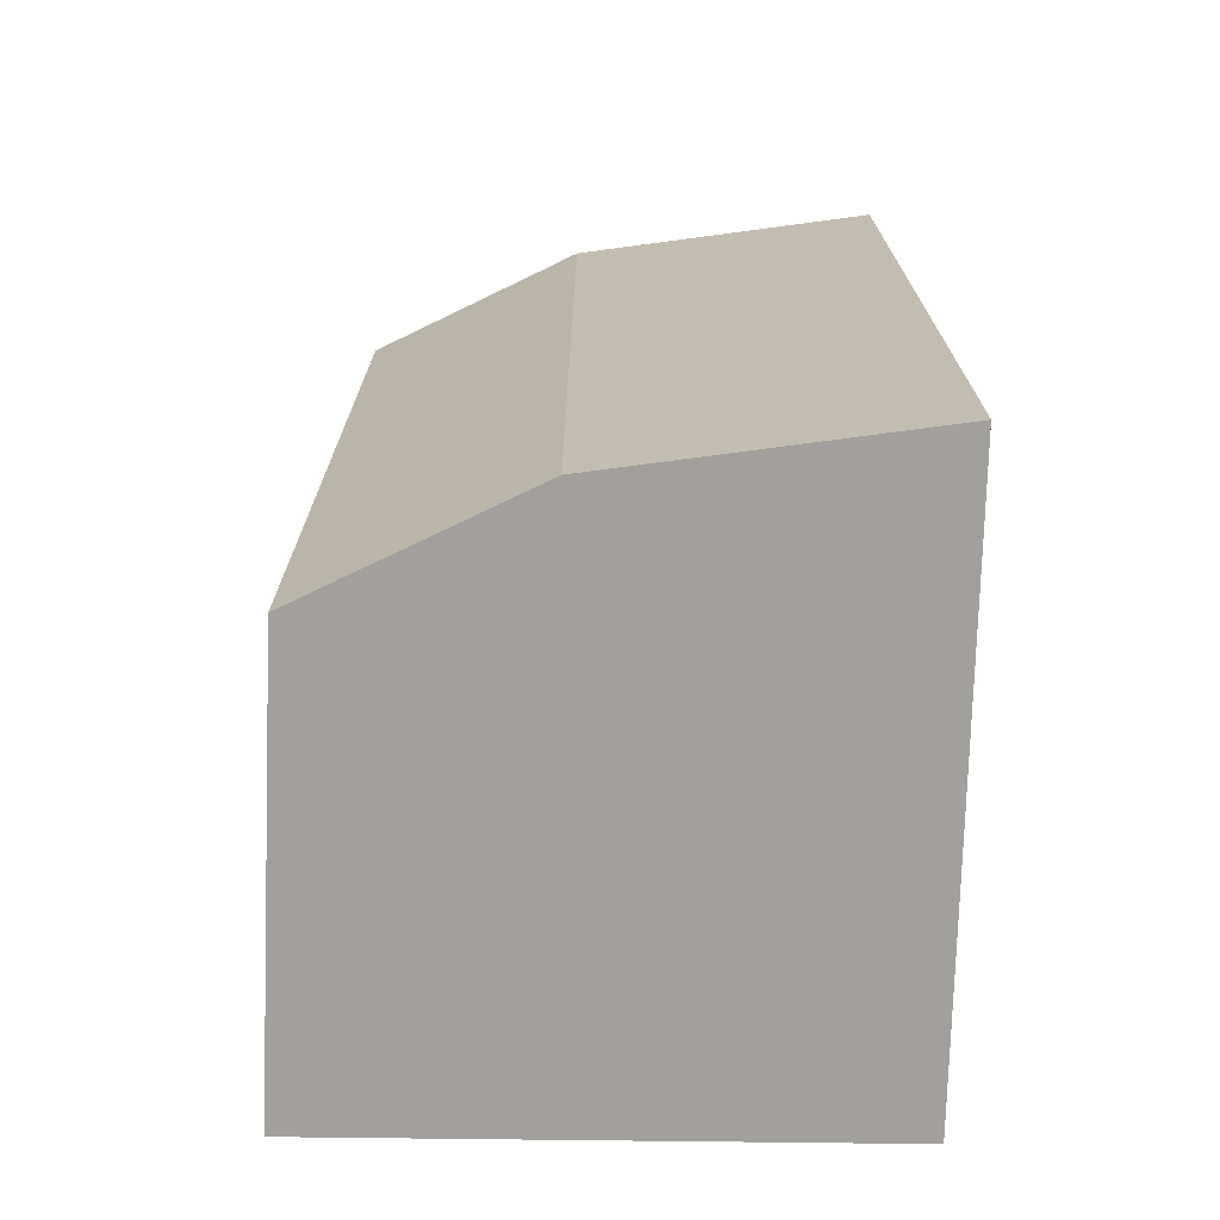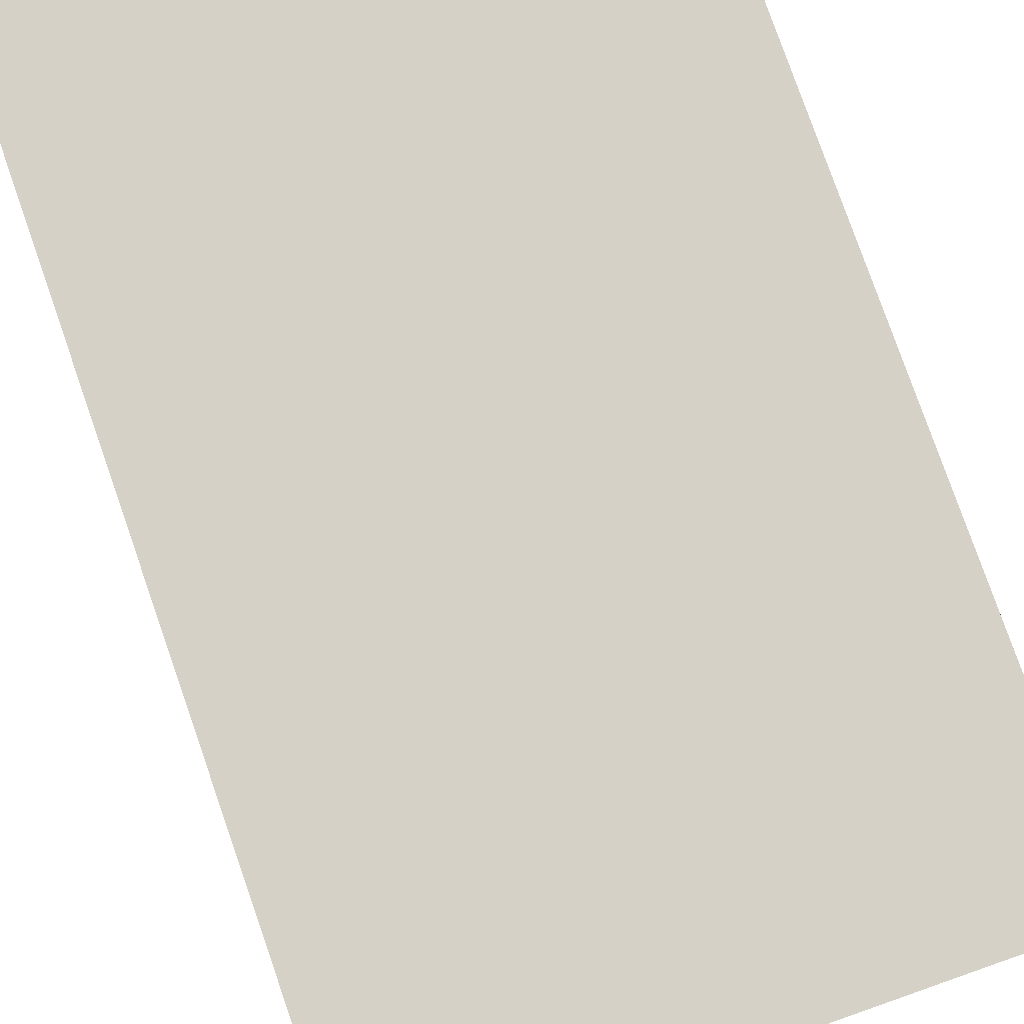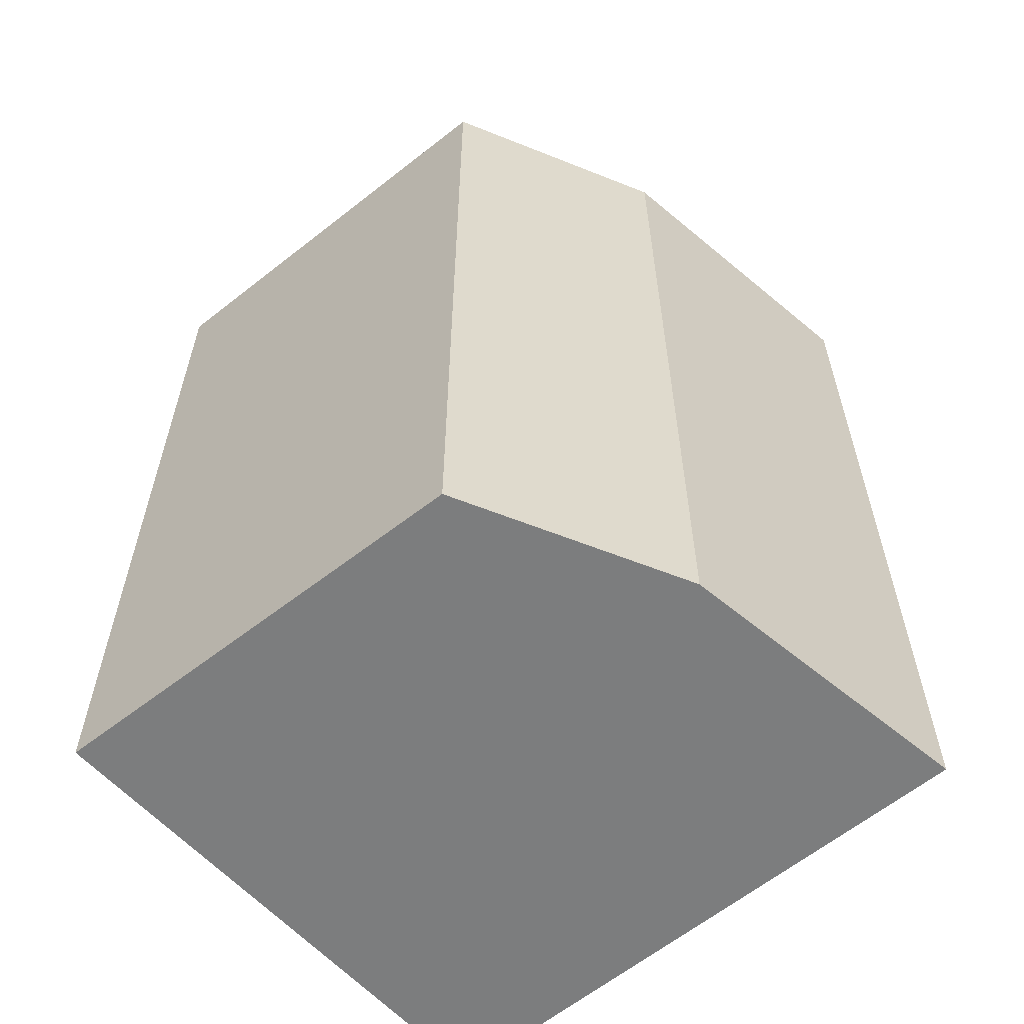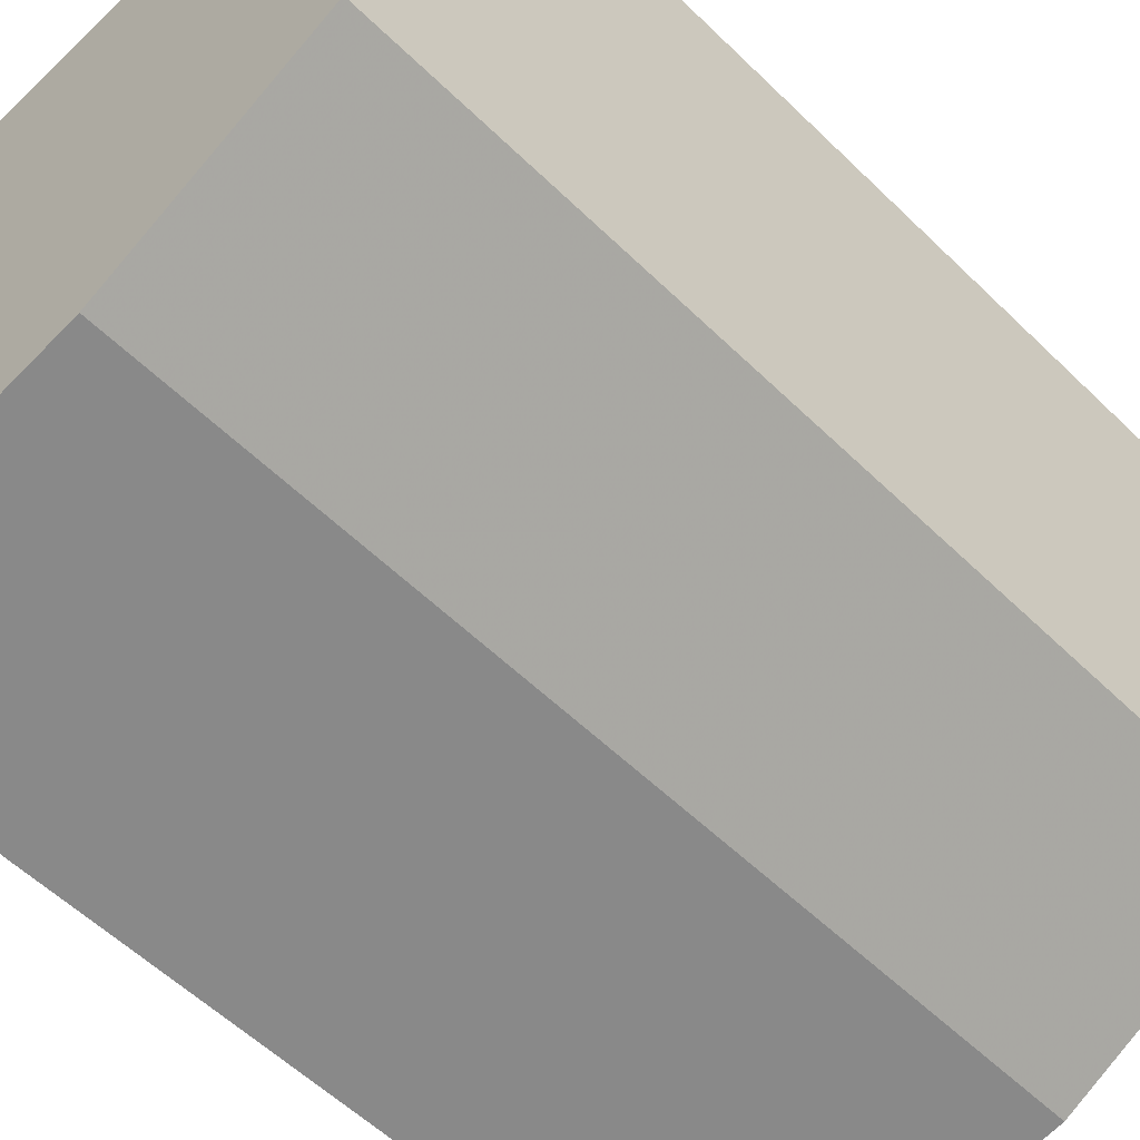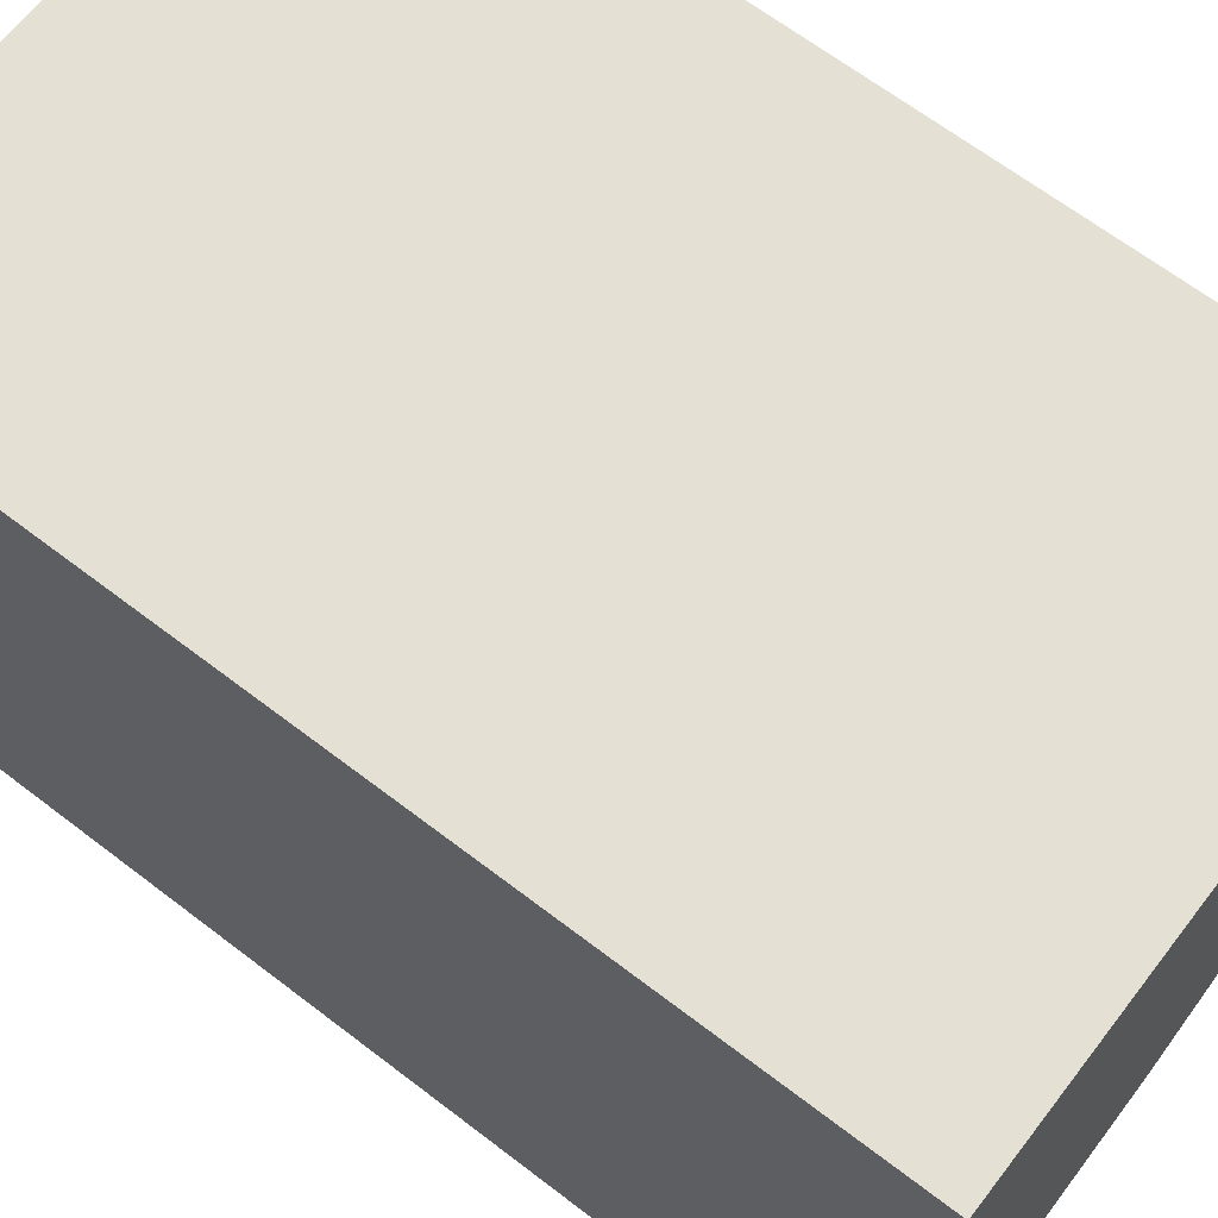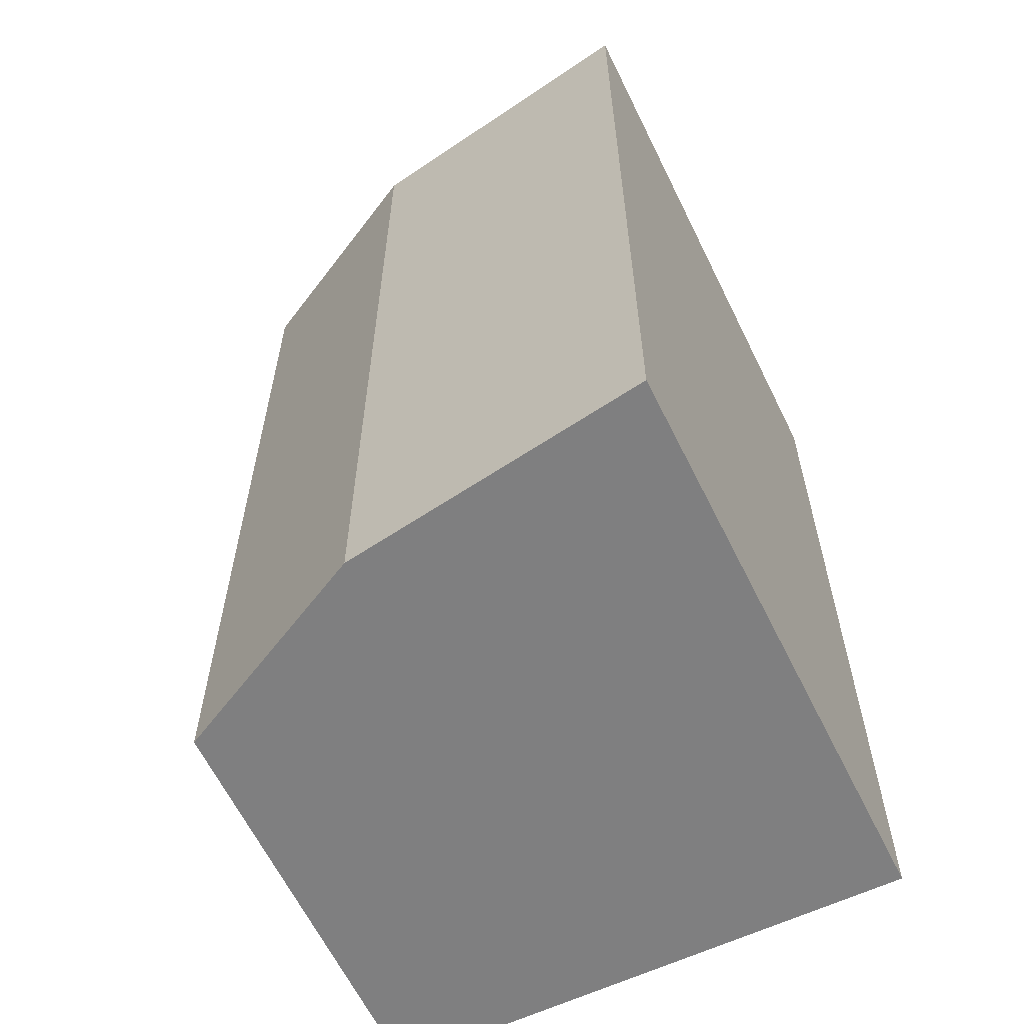
<metadata>
{"format":"obj","ext":"obj","renderer":"f3d","projection":"perspective","resolution":1024,"background":"white","views":[{"elev":-71.6,"azim":-0.7,"up":"+Z"},{"elev":79.5,"azim":160.7,"up":"+Y"},{"elev":-59.0,"azim":-48.9,"up":"+Z"},{"elev":-56.8,"azim":-135.3,"up":"+Y"},{"elev":65.9,"azim":127.6,"up":"+Y"},{"elev":-59.8,"azim":26.4,"up":"+Z"}]}
</metadata>
<code>
v -0.008333 -0.03561 0.02
v -0.008287 -0.0489 0.02
v -0.008287 -0.0489 0
v -0.02045 -0.03561 0
v -0.02045 -0.03561 0.02
v -0.02008 -0.04546 0.02
v -0.008333 -0.03561 0
v -0.01523 -0.04788 0.02
v -0.02008 -0.04546 0
v -0.01523 -0.04788 0
f 1 2 3
f 5 2 1
f 5 1 4
f 6 5 4
f 6 2 5
f 7 1 3
f 7 3 4
f 7 4 1
f 8 3 2
f 8 2 6
f 9 6 4
f 9 4 3
f 10 9 3
f 10 3 8
f 10 8 6
f 10 6 9

</code>
